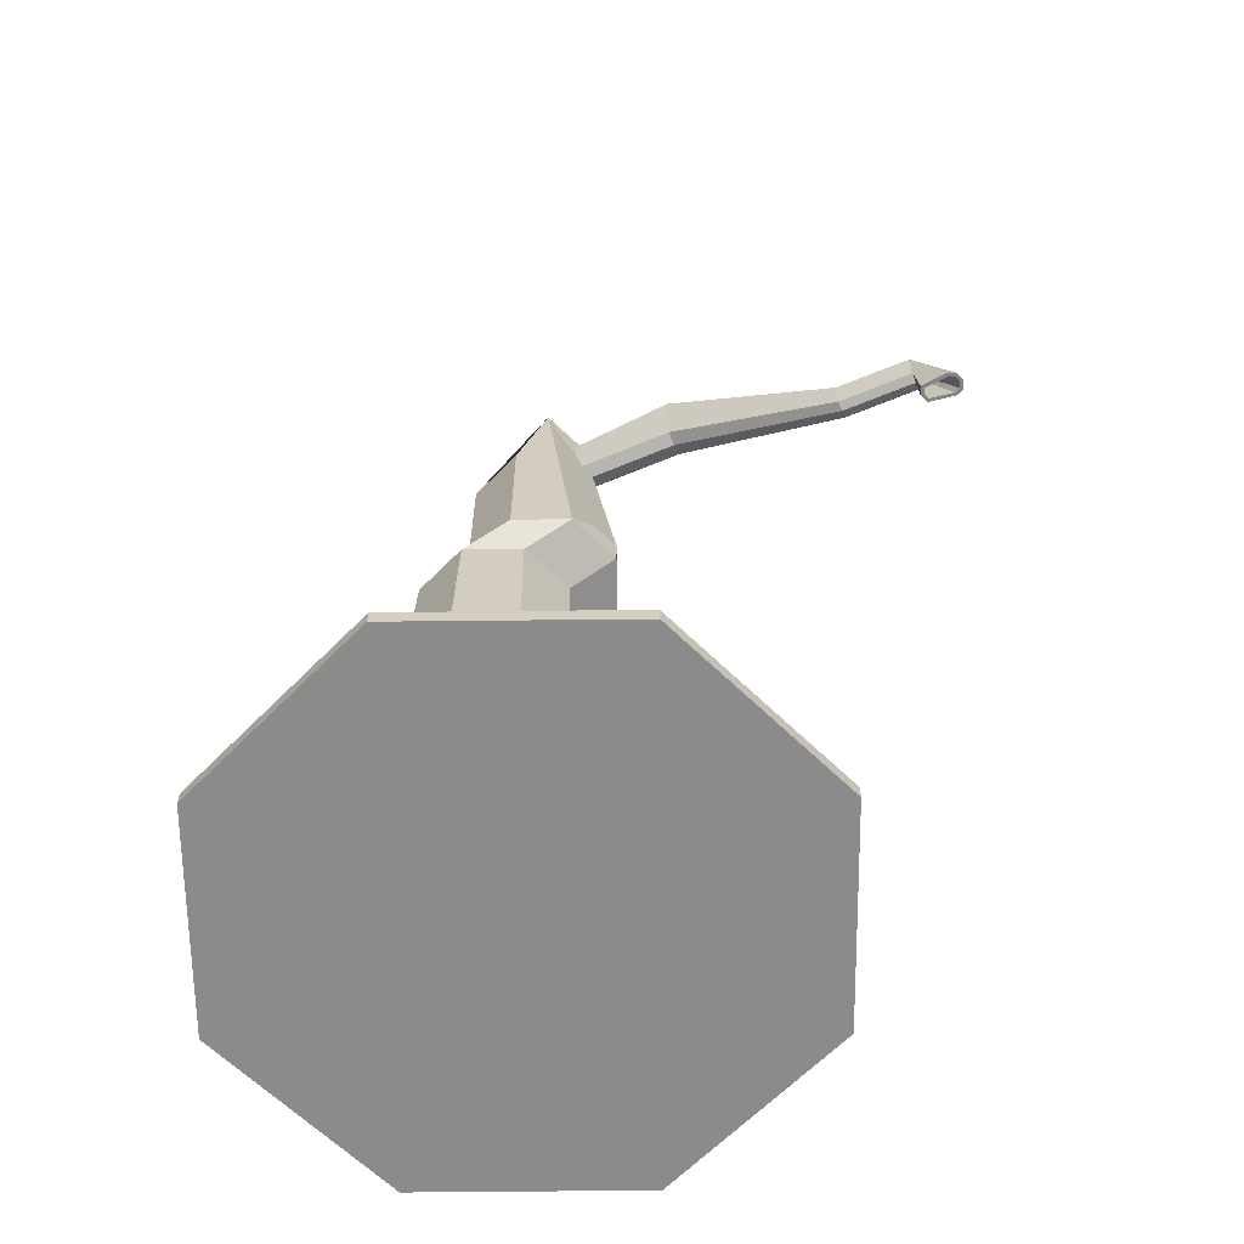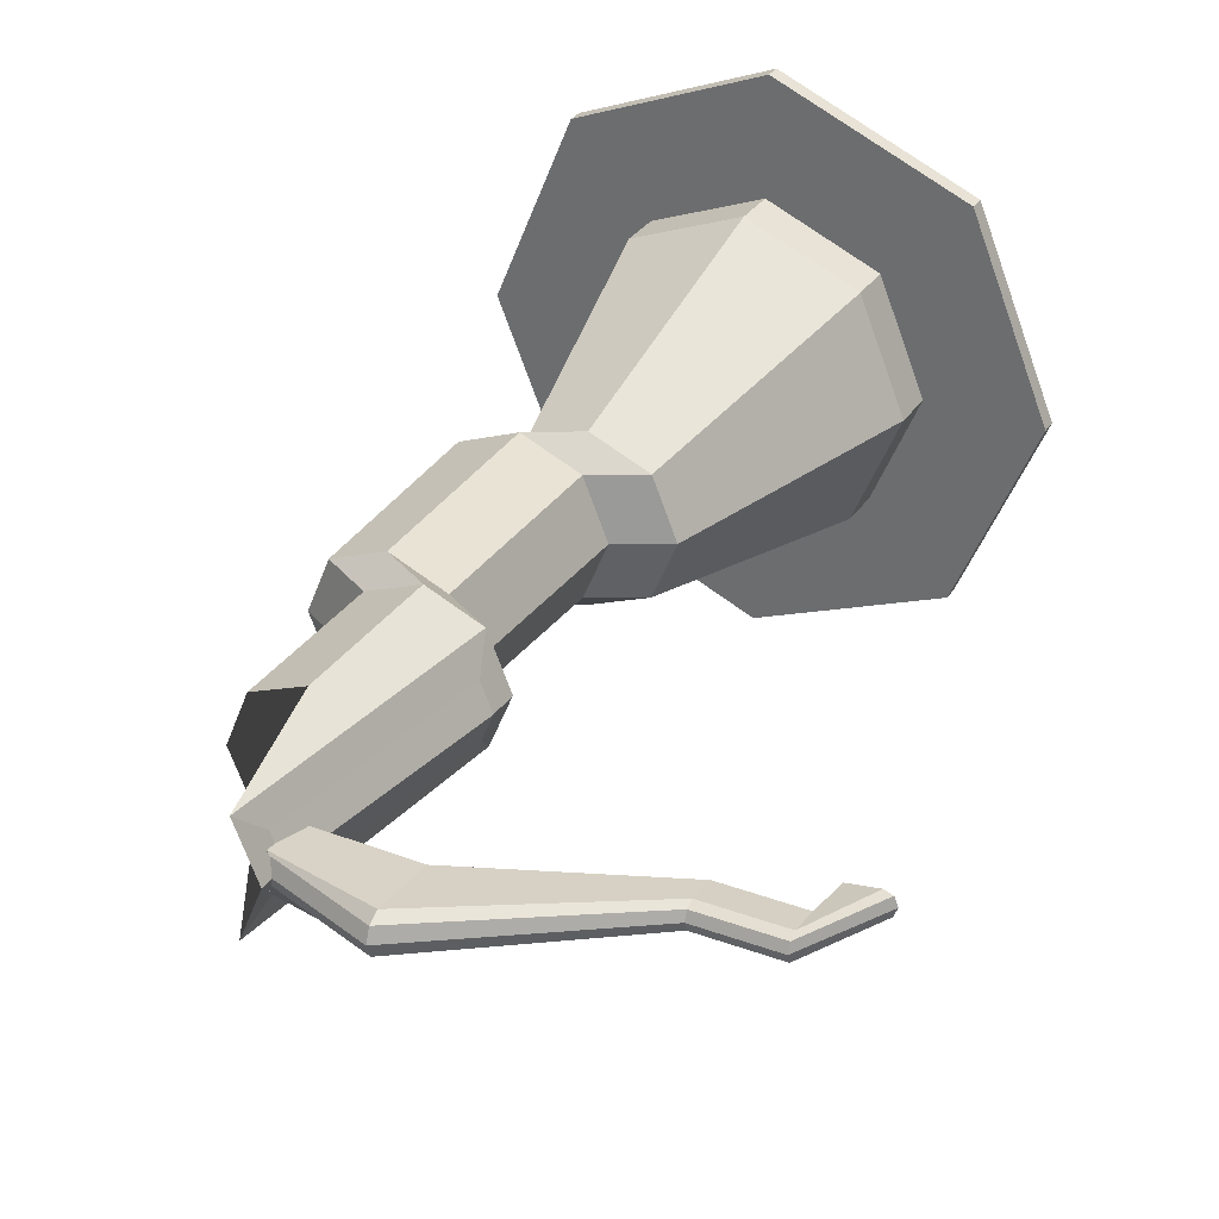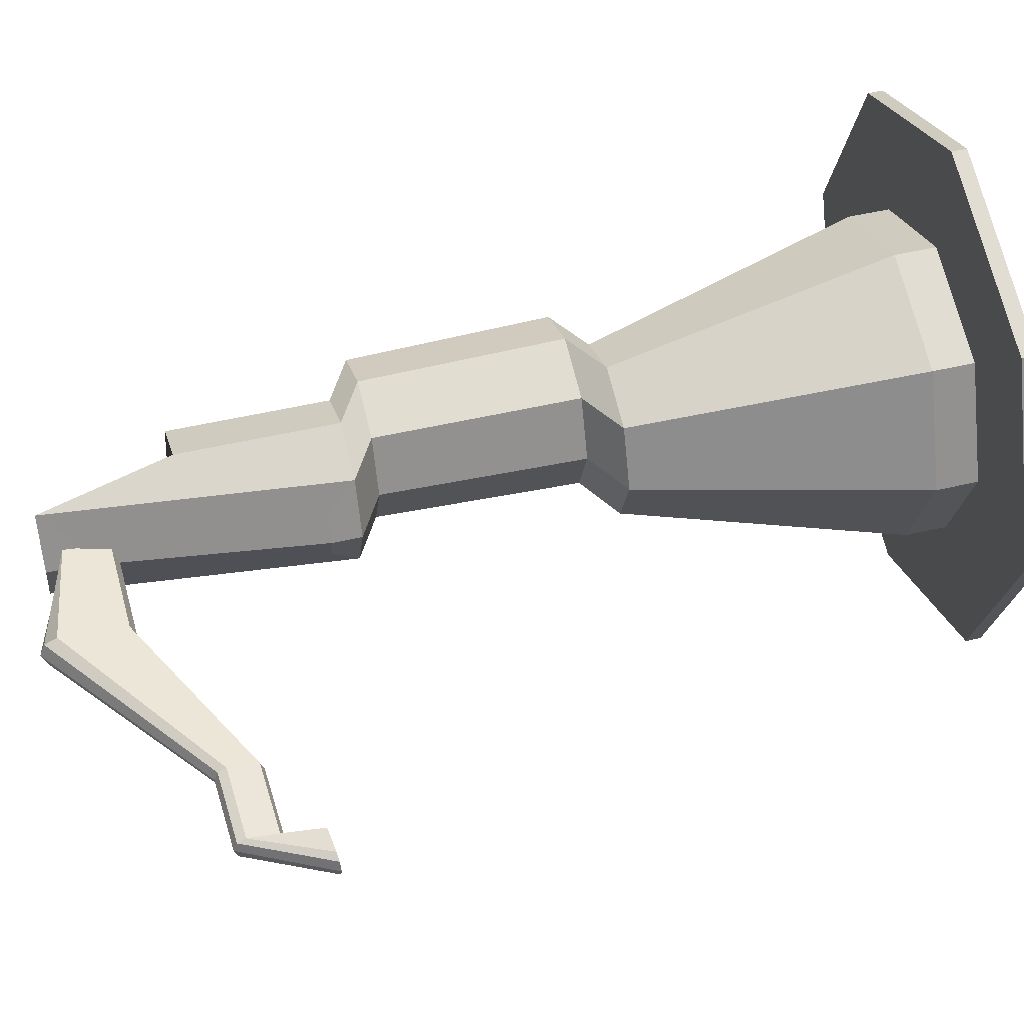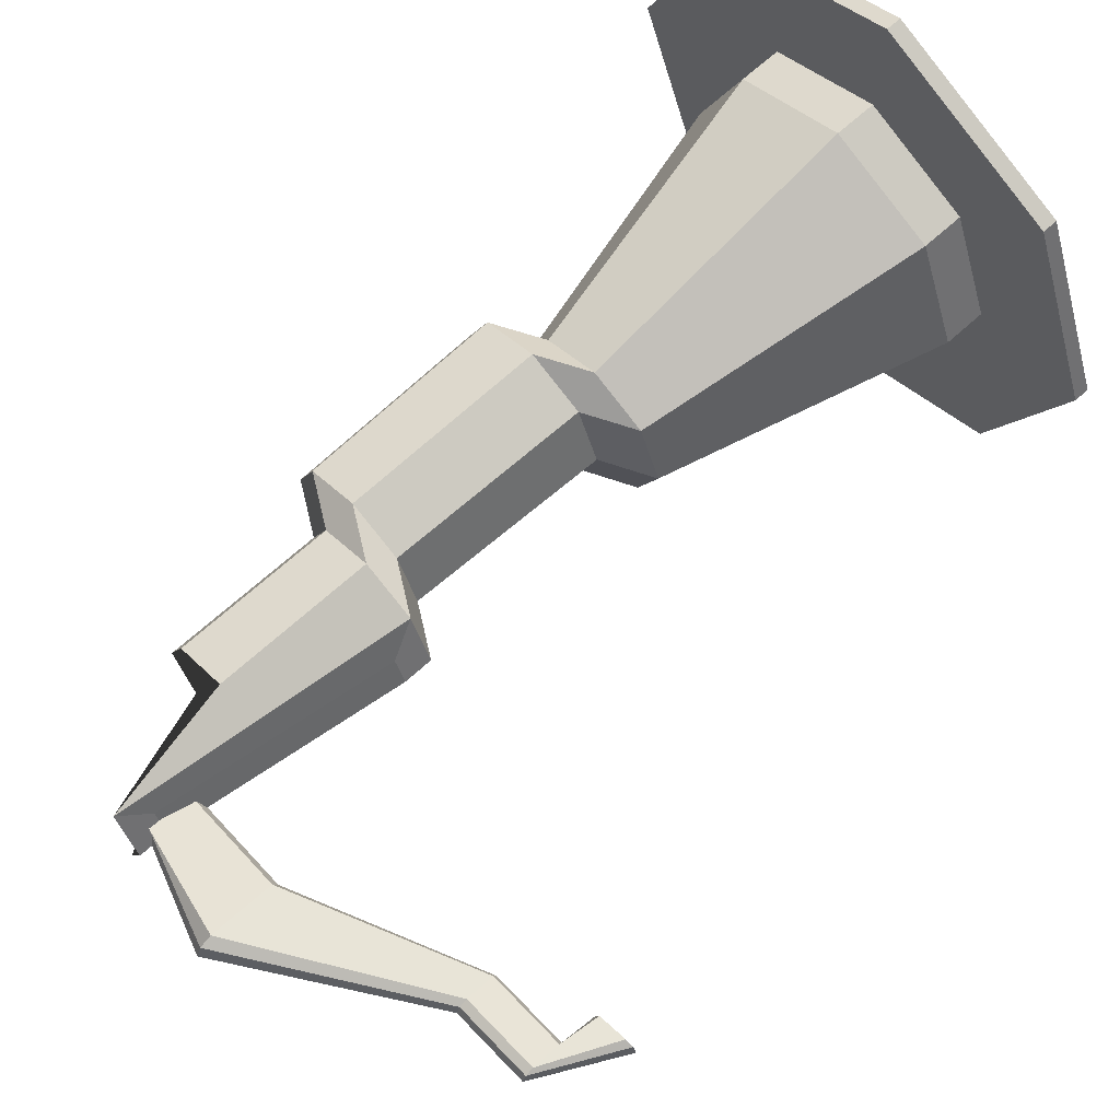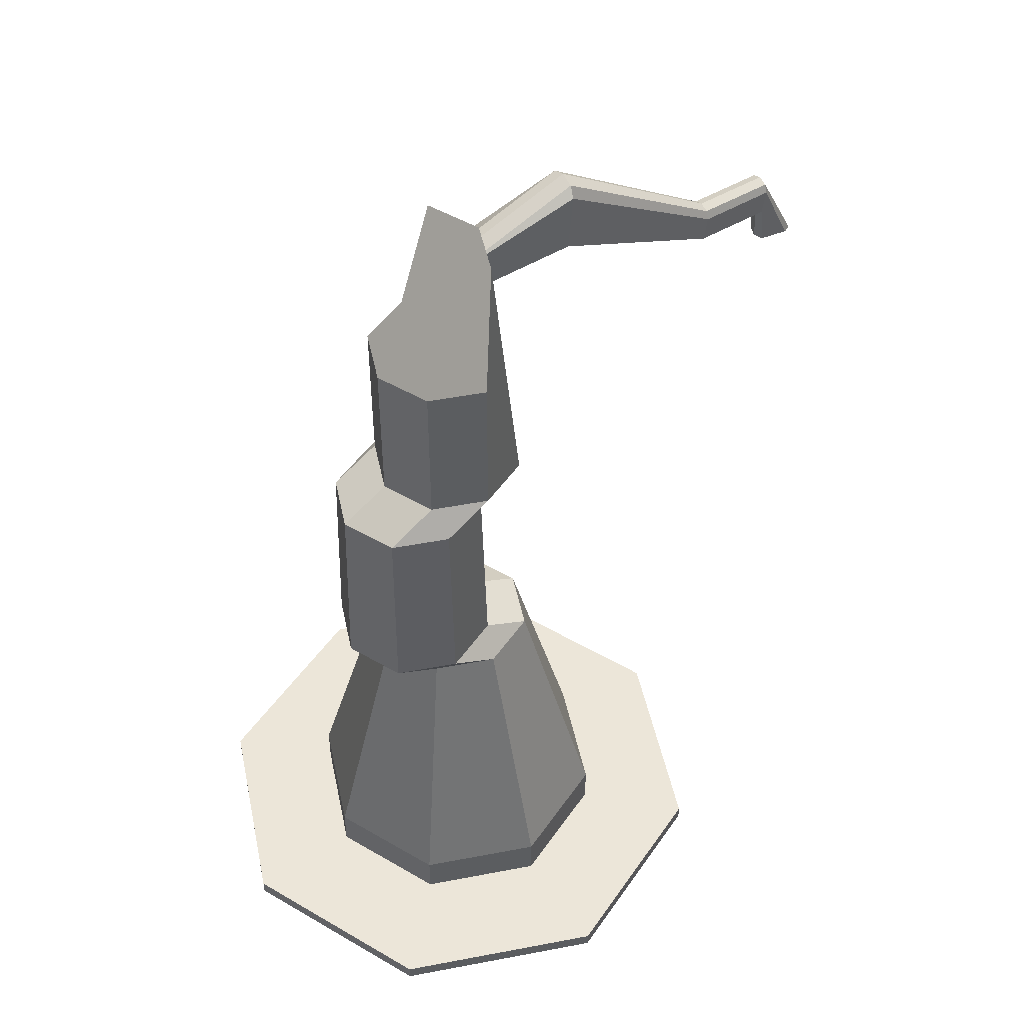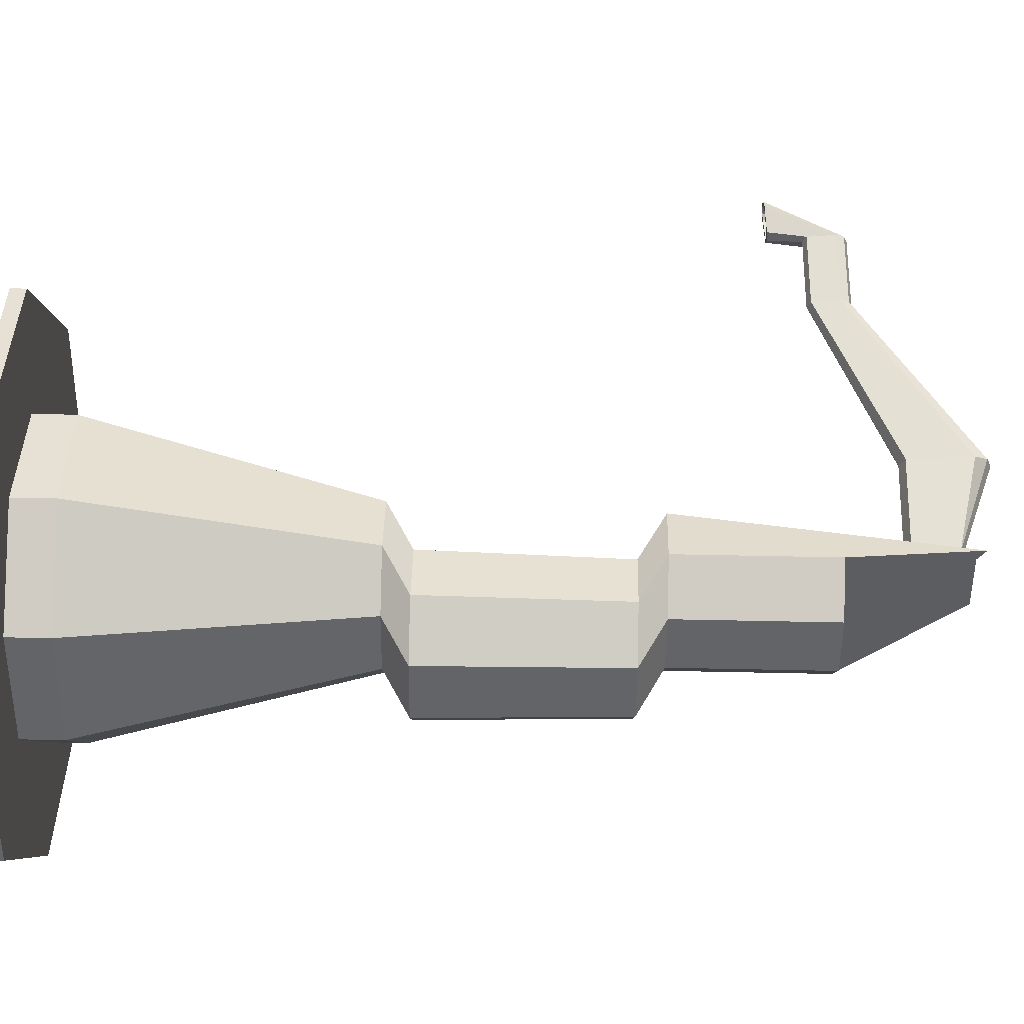
<metadata>
{"format":"obj","ext":"obj","renderer":"f3d","projection":"perspective","resolution":1024,"background":"white","views":[{"elev":-64.0,"azim":-156.9,"up":"+Y"},{"elev":32.1,"azim":-151.5,"up":"+Z"},{"elev":47.2,"azim":-105.1,"up":"+Z"},{"elev":67.2,"azim":-132.4,"up":"+Z"},{"elev":48.8,"azim":145.5,"up":"+Y"},{"elev":61.3,"azim":91.2,"up":"+Z"}]}
</metadata>
<code>
o Cylinder
v 0 -0.0844 -1
v 0.1773 1.979 -0.2797
v 0.7071 -0.0844 -0.7071
v 0.3751 1.979 -0.1978
v 1 -0.0844 0
v 0.457 1.979 0
v 0.7071 -0.0844 0.7071
v 0.3751 1.979 0.1978
v -0 -0.0844 1
v 0.1773 1.979 0.2797
v -0.7071 -0.0844 0.7071
v -0.02045 1.979 0.1978
v -1 -0.0844 -0
v -0.1024 1.979 -0
v -0.7071 -0.0844 -0.7071
v -0.02045 1.979 -0.1978
v 0.7071 -0.02845 -0.7071
v 0 -0.02845 -1
v 1 -0.02845 0
v 0.7071 -0.02845 0.7071
v -0 -0.02845 1
v -0.7071 -0.02845 0.7071
v -1 -0.02845 -0
v -0.7071 -0.02845 -0.7071
v 0.7071 -0.02845 -0.7071
v 0 -0.02845 -1
v 1 -0.02845 0
v 0.7071 -0.02845 0.7071
v -0 -0.02845 1
v -0.7071 -0.02845 0.7071
v -1 -0.02845 -0
v -0.7071 -0.02845 -0.7071
v 0.7071 -0.02845 -0.7071
v 0 -0.02845 -1
v 1 -0.02845 0
v 0.7071 -0.02845 0.7071
v -0 -0.02845 1
v -0.7071 -0.02845 0.7071
v -1 -0.02845 -0
v -0.7071 -0.02845 -0.7071
v 0.4097 -0.02845 -0.4097
v 0 -0.02845 -0.5794
v 0.5794 -0.02845 0
v 0.4097 -0.02845 0.4097
v -0 -0.02845 0.5794
v -0.4097 -0.02845 0.4097
v -0.5794 -0.02845 -0
v -0.4097 -0.02845 -0.4097
v 0.4097 0.124 -0.4097
v 0 0.124 -0.5794
v 0.5794 0.124 0
v 0.4097 0.124 0.4097
v -0 0.124 0.5794
v -0.4097 0.124 0.4097
v -0.5794 0.124 -0
v -0.4097 0.124 -0.4097
v 0.4097 0.124 -0.4097
v 0 0.124 -0.5794
v 0.5794 0.124 0
v 0.4097 0.124 0.4097
v -0 0.124 0.5794
v -0.4097 0.124 0.4097
v -0.5794 0.124 -0
v -0.4097 0.124 -0.4097
v 0.4097 0.124 -0.4097
v 0 0.124 -0.5794
v 0.5794 0.124 0
v 0.4097 0.124 0.4097
v -0 0.124 0.5794
v -0.4097 0.124 0.4097
v -0.5794 0.124 -0
v -0.4097 0.124 -0.4097
v 0.3892 1.242 -0.2118
v 0.1773 1.242 -0.2996
v 0.4769 1.242 0
v 0.3892 1.242 0.2118
v 0.1773 1.242 0.2996
v -0.03449 1.242 0.2118
v -0.1222 1.242 -0
v -0.03449 1.242 -0.2118
v 0.2134 1.143 -0.2134
v 0 1.143 -0.3017
v 0.3017 1.143 0
v 0.2134 1.143 0.2134
v -0 1.143 0.3017
v -0.2134 1.143 0.2134
v -0.3017 1.143 -0
v -0.2134 1.143 -0.2134
v 0.1962 2.078 -0.1962
v 0 2.078 -0.2775
v 0.2775 2.078 0
v 0.1962 2.078 0.1962
v -0 2.078 0.2775
v -0.2366 2.183 0.09881
v -0.2775 2.183 -0
v -0.2366 2.183 -0.09881
v 0.1962 2.651 -0.1962
v 0 2.651 -0.2775
v 0.2775 2.651 0
v 0.1962 2.651 0.1962
v -0 2.651 0.2775
v -0.1186 3.029 0.09881
v -0.1596 3.029 -0
v -0.1186 3.029 -0.09881
v -0.2775 2.078 -0
v -0.1962 2.078 0.1962
v -0.1962 2.078 -0.1962
v -0.1596 3.135 -0
v -0.07827 3.135 0.1962
v -0.07827 3.135 -0.1962
v -1.154 2.71 0.04631
v -0.135 3.068 0.04686
v -1.153 2.605 0.03323
v -0.1335 3.038 0.03361
v -1.152 2.592 0
v -0.1329 3.025 0
v -1.153 2.605 -0.03323
v -0.1335 3.038 -0.03361
v -1.154 2.71 -0.04631
v -0.135 3.068 -0.04686
v -1.156 2.739 -0.03323
v -0.1365 3.047 -0.03361
v -1.156 2.752 0
v -0.1371 3.06 0
v -1.156 2.739 0.03323
v -0.1365 3.047 0.03361
v -0.1328 2.908 0.04802
v -0.135 3.068 0.06791
v -0.1319 2.889 0
v -0.1328 2.908 -0.04802
v -0.135 3.068 -0.06791
v -0.1372 3.062 -0.04802
v -0.1381 3.08 0
v -0.1372 3.062 0.04802
v -0.5102 3.141 0.06791
v -0.508 2.905 0.04802
v -0.5071 2.887 0
v -0.508 2.905 -0.04802
v -0.5102 3.141 -0.06791
v -0.5124 3.186 -0.04802
v -0.5133 3.205 0
v -0.5124 3.186 0.04802
v -1.434 2.701 0.03336
v -1.433 2.607 0.02164
v -1.432 2.599 0
v -1.433 2.607 -0.02164
v -1.434 2.701 -0.03336
v -1.435 2.723 -0.02379
v -1.436 2.732 0
v -1.435 2.723 0.02379
v -1.434 2.703 0.04631
v -1.433 2.598 0.03323
v -1.432 2.585 0
v -1.433 2.598 -0.03323
v -1.434 2.703 -0.04631
v -1.436 2.733 -0.03323
v -1.436 2.746 0
v -1.436 2.733 0.03323
v -1.554 2.449 0.04631
v -1.449 2.456 0.03323
v -1.436 2.457 0
v -1.449 2.456 -0.03323
v -1.554 2.449 -0.04631
v -1.583 2.445 -0.03323
v -1.596 2.444 0
v -1.583 2.445 0.03323
v -1.552 2.449 0.03336
v -1.458 2.455 0.02164
v -1.45 2.456 0
v -1.458 2.455 -0.02164
v -1.552 2.449 -0.03336
v -1.574 2.446 -0.02379
v -1.583 2.445 0
v -1.574 2.446 0.02379
f 1 18 17 3
f 3 17 19 5
f 5 19 20 7
f 7 20 21 9
f 9 21 22 11
f 11 22 23 13
f 92 91 99 100
f 13 23 24 15
f 15 24 18 1
f 1 3 5 7 9 11 13 15
f 26 25 17 18
f 25 27 19 17
f 27 28 20 19
f 28 29 21 20
f 29 30 22 21
f 30 31 23 22
f 31 32 24 23
f 32 26 18 24
f 34 33 25 26
f 33 35 27 25
f 35 36 28 27
f 36 37 29 28
f 37 38 30 29
f 38 39 31 30
f 39 40 32 31
f 40 34 26 32
f 42 41 33 34
f 41 43 35 33
f 43 44 36 35
f 44 45 37 36
f 45 46 38 37
f 46 47 39 38
f 47 48 40 39
f 48 42 34 40
f 50 49 41 42
f 49 51 43 41
f 51 52 44 43
f 52 53 45 44
f 53 54 46 45
f 54 55 47 46
f 55 56 48 47
f 56 50 42 48
f 58 57 49 50
f 57 59 51 49
f 59 60 52 51
f 60 61 53 52
f 61 62 54 53
f 62 63 55 54
f 63 64 56 55
f 64 58 50 56
f 66 65 57 58
f 65 67 59 57
f 67 68 60 59
f 68 69 61 60
f 69 70 62 61
f 70 71 63 62
f 71 72 64 63
f 72 66 58 64
f 82 81 65 66
f 81 83 67 65
f 83 84 68 67
f 84 85 69 68
f 85 86 70 69
f 86 87 71 70
f 87 88 72 71
f 88 82 66 72
f 2 4 73 74
f 4 6 75 73
f 6 8 76 75
f 8 10 77 76
f 10 12 78 77
f 12 14 79 78
f 14 16 80 79
f 16 2 74 80
f 74 73 81 82
f 73 75 83 81
f 75 76 84 83
f 76 77 85 84
f 77 78 86 85
f 78 79 87 86
f 79 80 88 87
f 80 74 82 88
f 4 2 90 89
f 6 4 89 91
f 8 6 91 92
f 10 8 92 93
f 12 10 93 106
f 14 12 106 105
f 16 14 105 107
f 2 16 107 90
f 97 98 110 108 109 101 100 99
f 89 90 98 97
f 90 107 110 98
f 95 94 102 103
f 93 92 100 101
f 91 89 97 99
f 96 95 103 104
f 106 93 101 109
f 94 95 105 106
f 95 96 107 105
f 103 102 109 108
f 104 103 108 110
f 96 104 110 107
f 102 94 106 109
f 135 128 127 136
f 136 127 129 137
f 137 129 130 138
f 138 130 131 139
f 139 131 132 140
f 140 132 133 141
f 114 112 126 124 122 120 118 116
f 141 133 134 142
f 142 134 128 135
f 123 125 158 157
f 112 114 127 128
f 114 116 129 127
f 116 118 130 129
f 118 120 131 130
f 120 122 132 131
f 122 124 133 132
f 124 126 134 133
f 126 112 128 134
f 113 111 135 136
f 115 113 136 137
f 117 115 137 138
f 119 117 138 139
f 121 119 139 140
f 123 121 140 141
f 125 123 141 142
f 111 125 142 135
f 143 144 145 146 147 148 149 150
f 119 121 156 155
f 115 117 154 153
f 111 113 152 151
f 125 111 151 158
f 121 123 157 156
f 117 119 155 154
f 113 115 153 152
f 157 158 166 165
f 148 147 171 172
f 156 157 165 164
f 147 146 170 171
f 155 156 164 163
f 146 145 169 170
f 154 155 163 162
f 145 144 168 169
f 168 167 159 160
f 169 168 160 161
f 170 169 161 162
f 171 170 162 163
f 172 171 163 164
f 173 172 164 165
f 174 173 165 166
f 167 174 166 159
f 149 148 172 173
f 158 151 159 166
f 150 149 173 174
f 151 152 160 159
f 143 150 174 167
f 152 153 161 160
f 144 143 167 168
f 153 154 162 161

</code>
